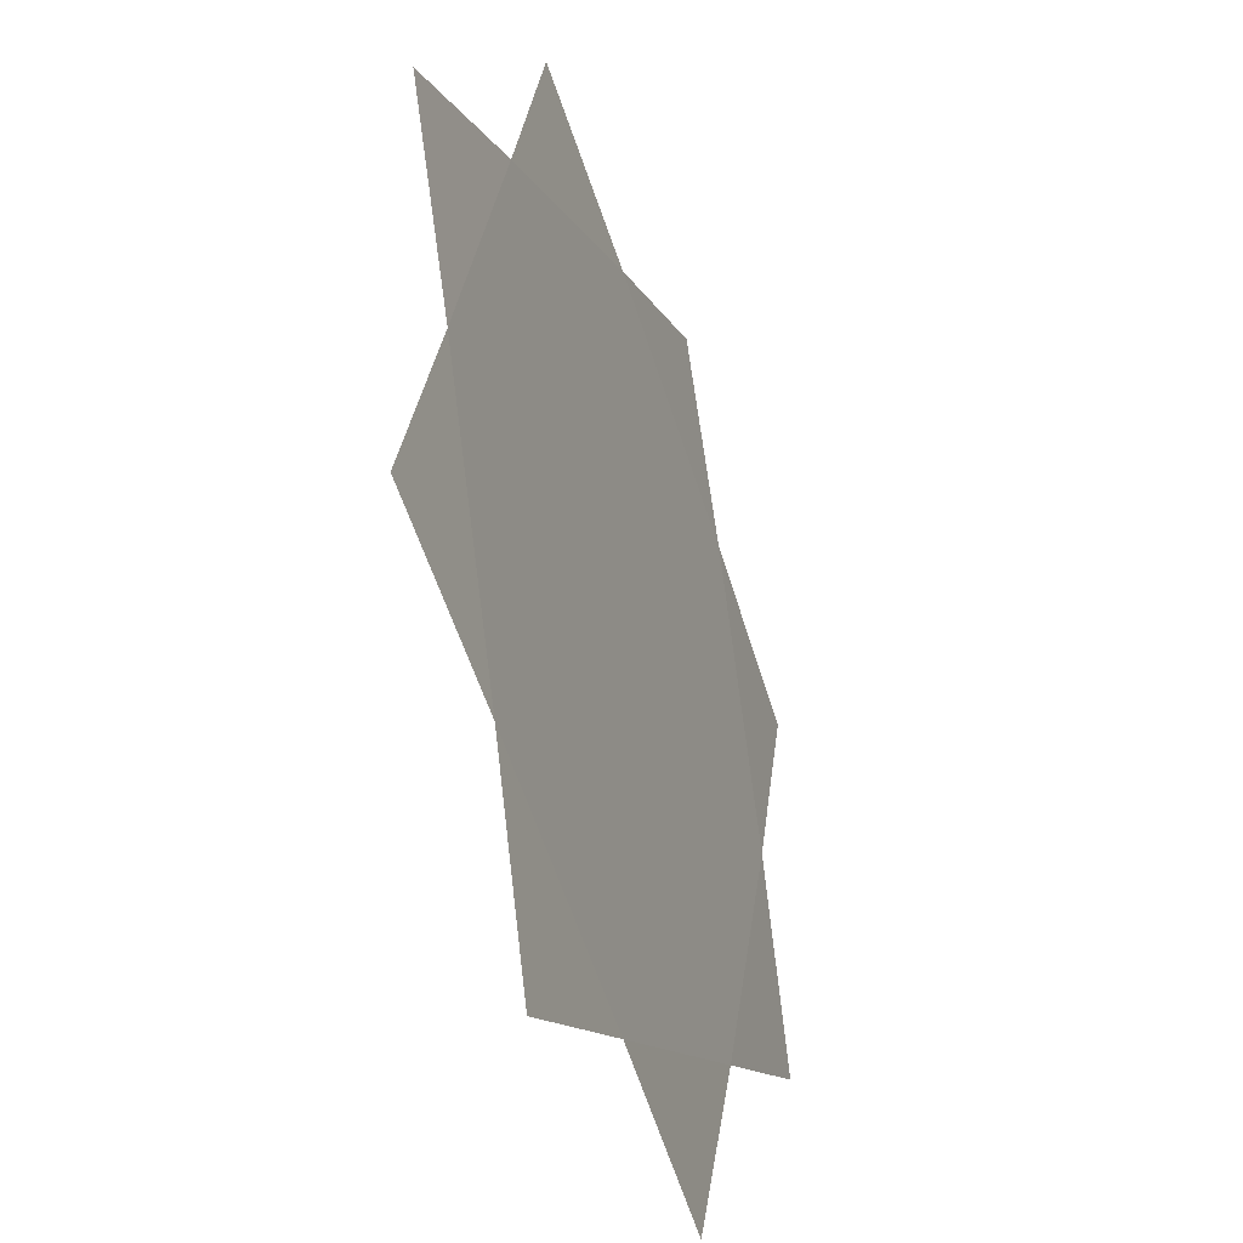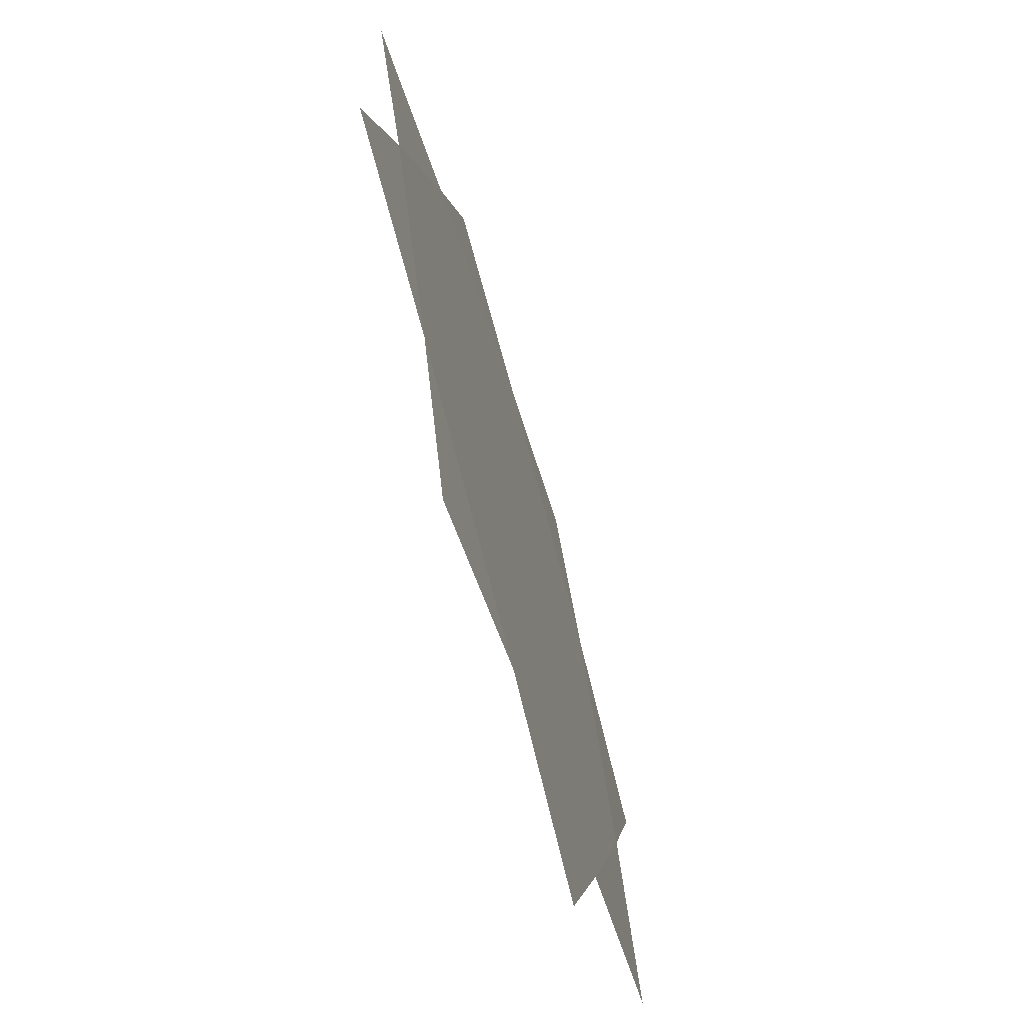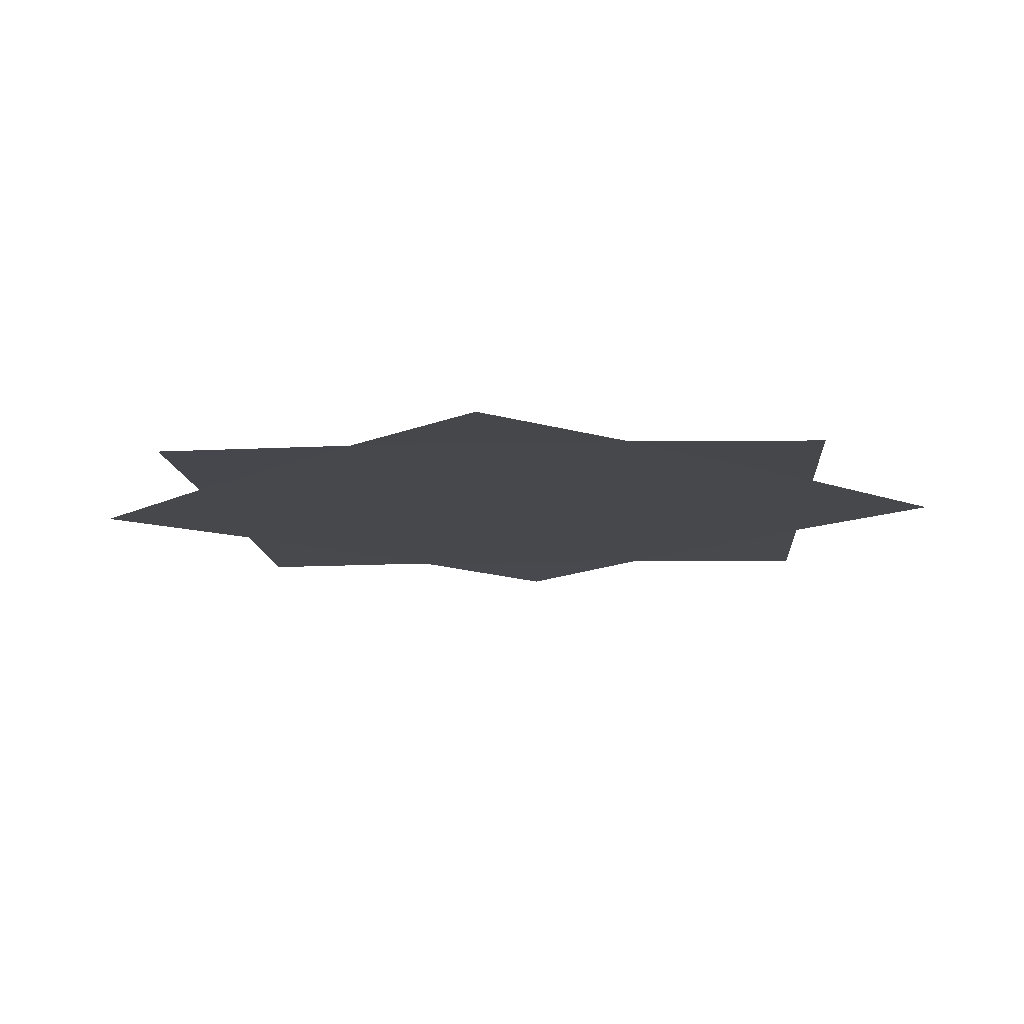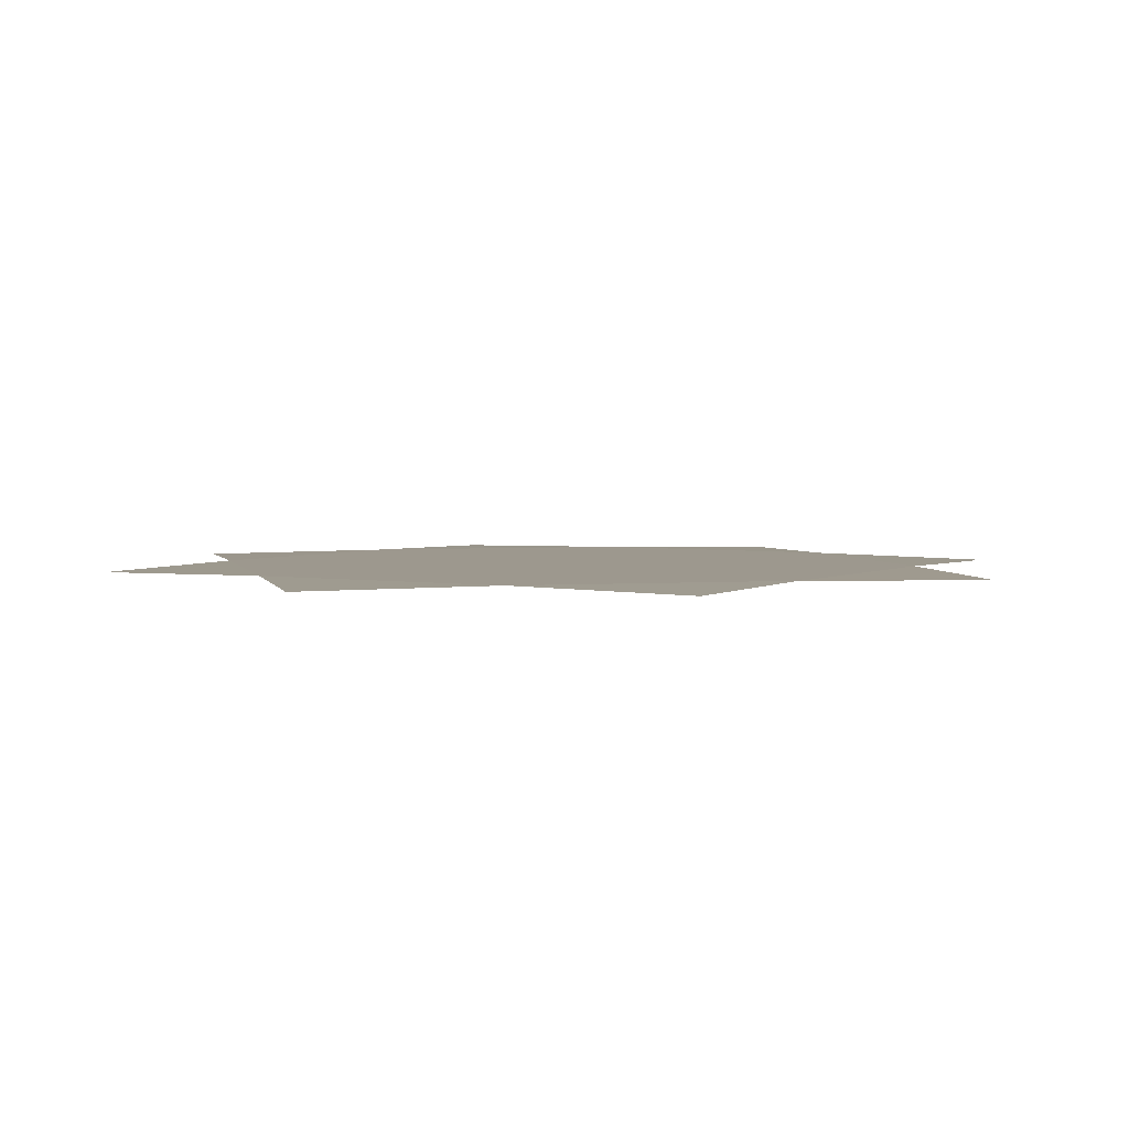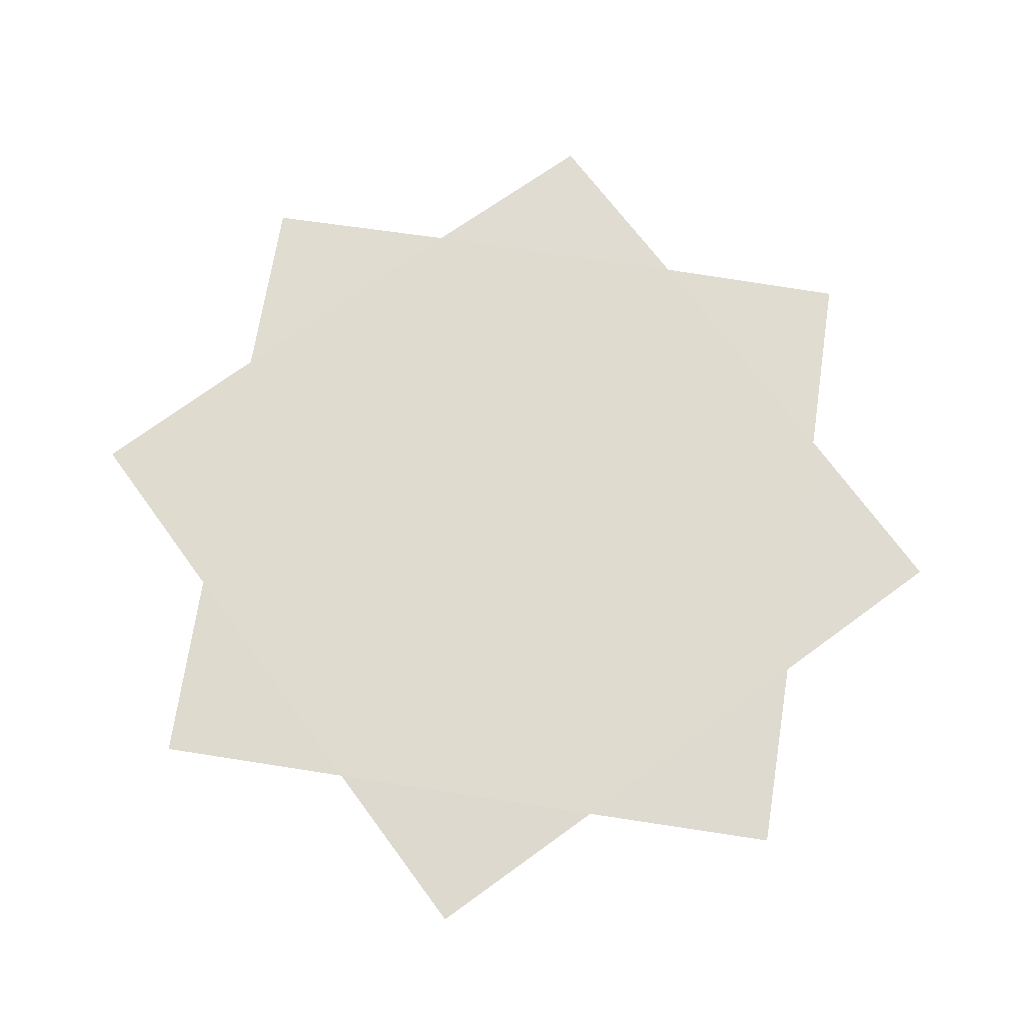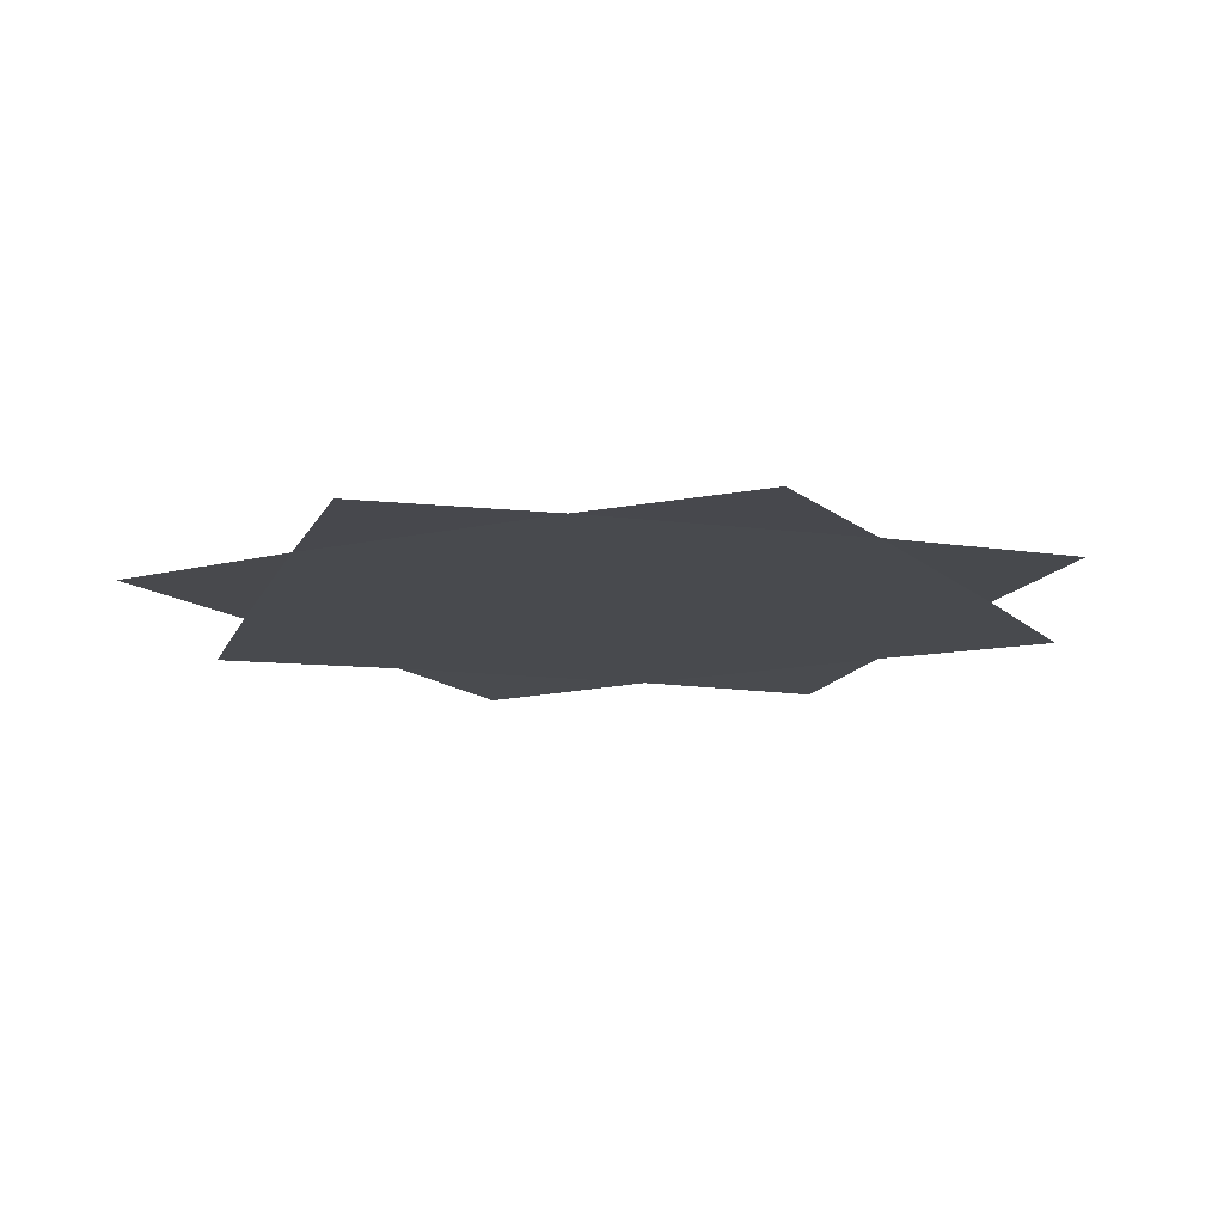
<metadata>
{"format":"obj","ext":"obj","renderer":"f3d","projection":"perspective","resolution":1024,"background":"white","views":[{"elev":-35.8,"azim":-70.7,"up":"+Y"},{"elev":-69.5,"azim":-73.7,"up":"+Y"},{"elev":-11.6,"azim":26.6,"up":"+Z"},{"elev":3.2,"azim":-36.6,"up":"+Z"},{"elev":70.3,"azim":121.3,"up":"+Z"},{"elev":-12.8,"azim":140.7,"up":"+Z"}]}
</metadata>
<code>
g default
v 40.38 78.17 31.36
v 0.2435 94.79 31.36
v -39.9 78.17 31.36
v -56.52 38.03 31.36
v -39.9 -2.113 31.36
v 0.2435 -18.74 31.36
v 40.38 -2.113 31.36
v 57.01 38.03 31.36
v 0.2435 38.03 31.36
v 28.55 106.4 30.96
v -28.06 106.4 30.96
v -68.09 66.33 30.96
v -68.09 9.724 30.96
v -28.06 -30.3 30.96
v 28.55 -30.3 30.96
v 68.57 9.724 30.96
v 68.57 66.33 30.96
g pCylinder1
f 1 2 9
f 2 3 9
f 3 4 9
f 4 5 9
f 5 6 9
f 6 7 9
f 7 8 9
f 8 1 9
f 1 10 2
f 2 11 3
f 3 12 4
f 4 13 5
f 5 14 6
f 6 15 7
f 7 16 8
f 8 17 1

</code>
